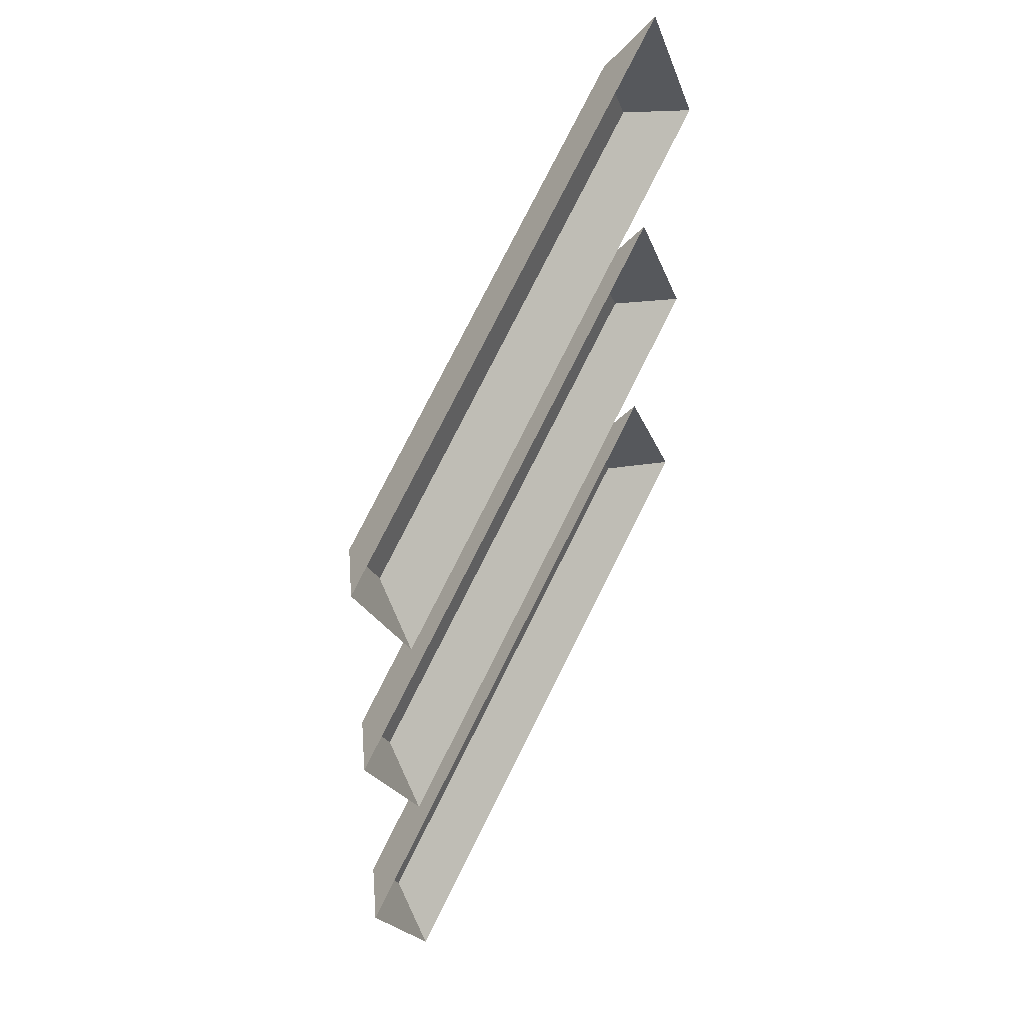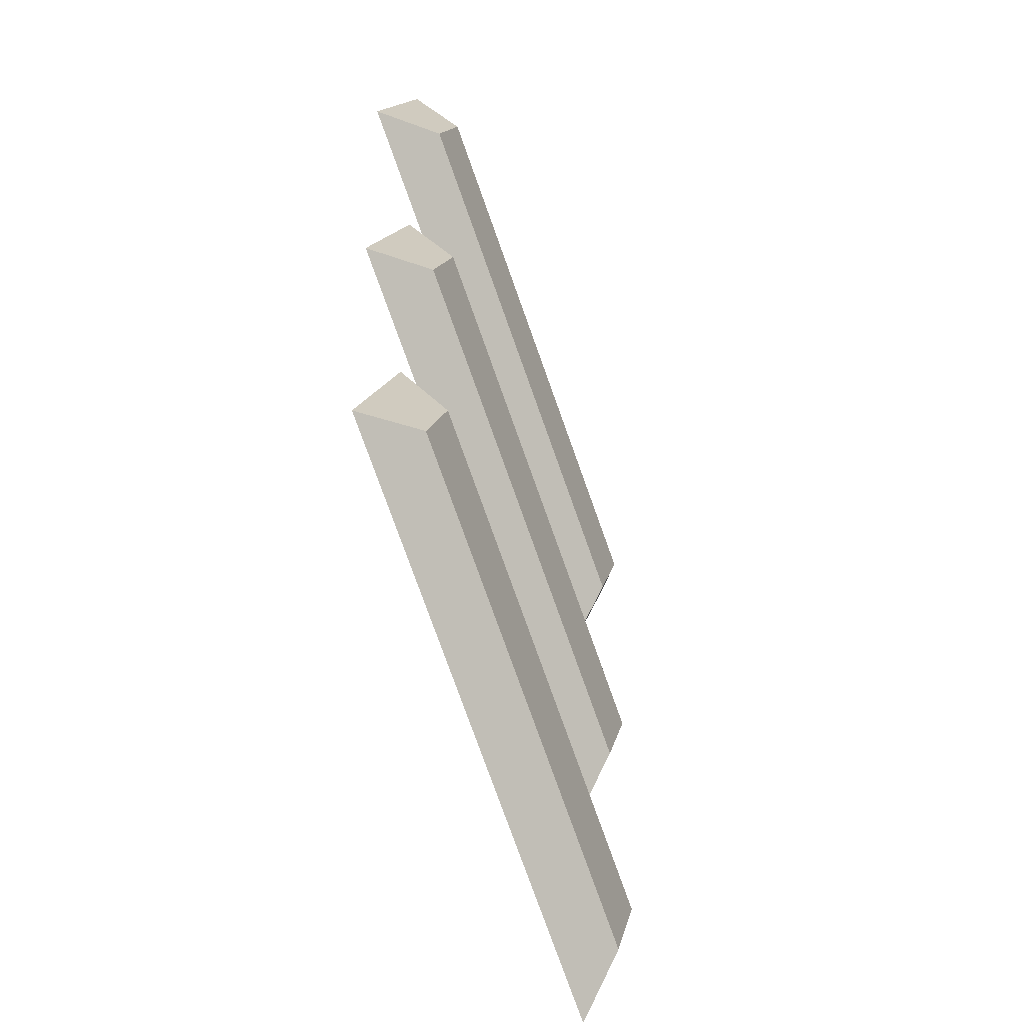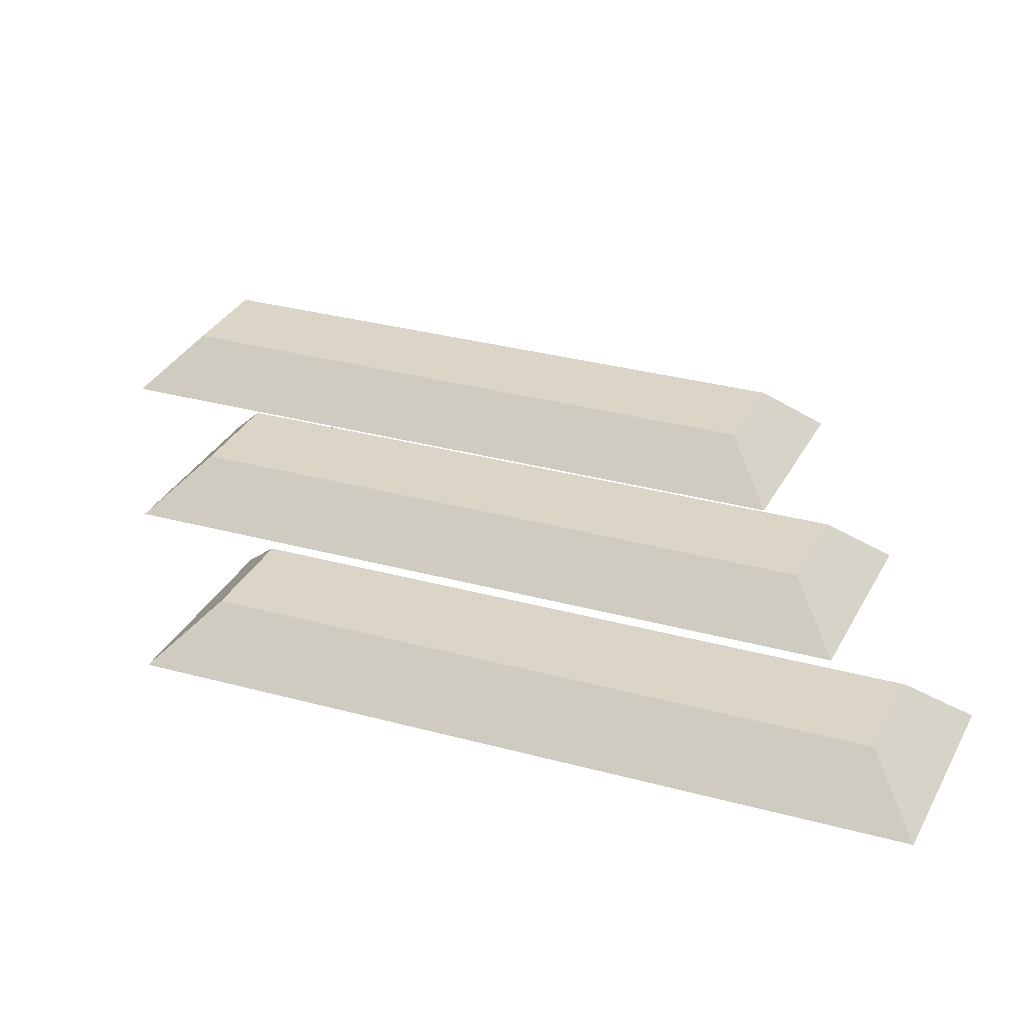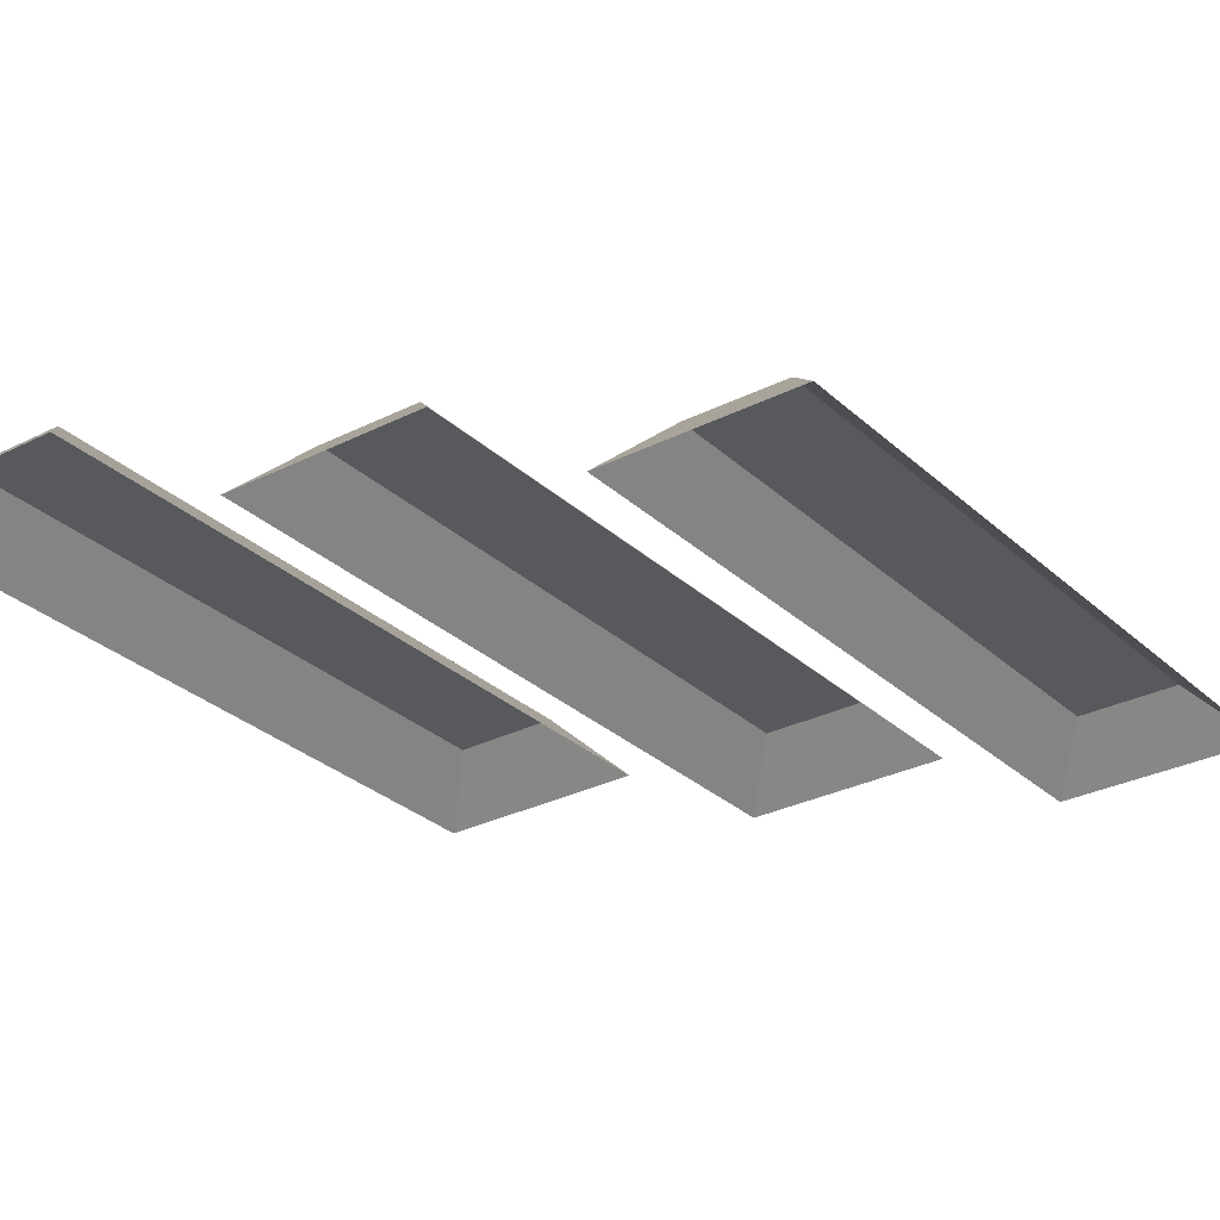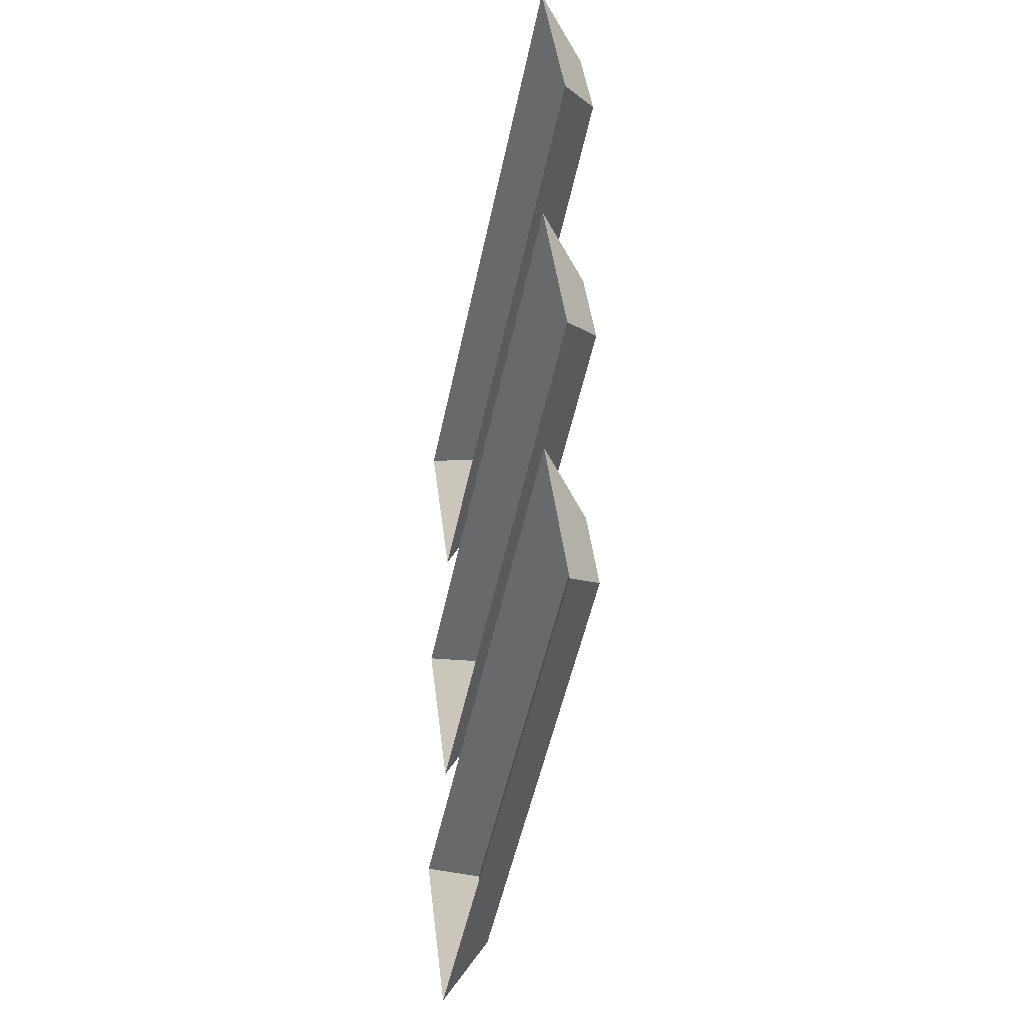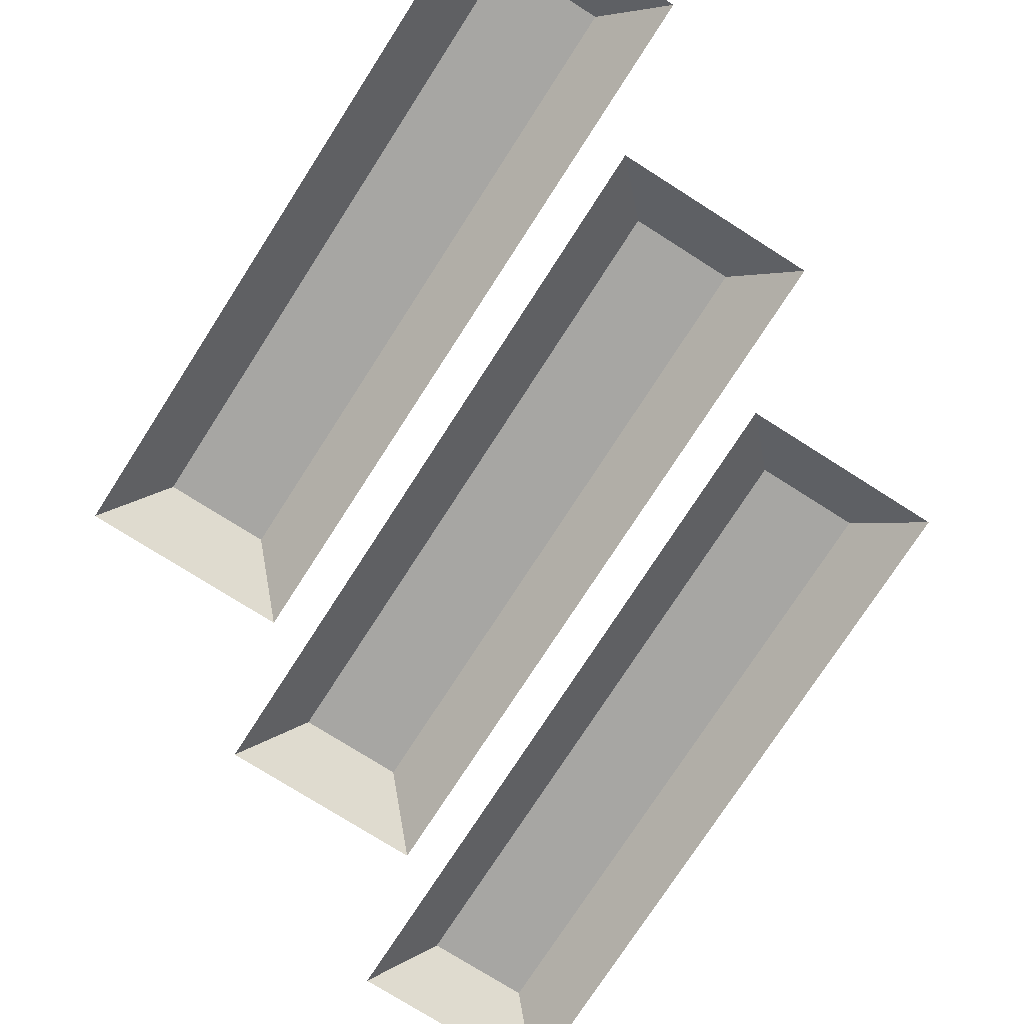
<metadata>
{"format":"obj","ext":"obj","renderer":"f3d","projection":"perspective","resolution":1024,"background":"white","views":[{"elev":44.0,"azim":-58.8,"up":"+Z"},{"elev":-46.8,"azim":113.0,"up":"+Z"},{"elev":29.6,"azim":172.3,"up":"+Y"},{"elev":-29.3,"azim":96.9,"up":"+Y"},{"elev":-18.6,"azim":76.7,"up":"+Z"},{"elev":-74.1,"azim":-152.6,"up":"+Y"}]}
</metadata>
<code>
o RUNE_STYLE_E_ACTIVE_Plane.026
v 0.322 0.03125 0.4333
v 0.6468 0.03125 0.6208
v 0.3532 0.03125 0.3792
v 0.678 0.03125 0.5667
v 0.2793 0 0.4448
v 0.6582 0 0.6635
v 0.3418 0 0.3365
v 0.7207 0 0.5552
v 0.322 0.03125 0.2614
v 0.6468 0.03125 0.4489
v 0.3532 0.03125 0.2073
v 0.678 0.03125 0.3948
v 0.2793 0 0.2729
v 0.6582 0 0.4916
v 0.3418 0 0.1646
v 0.7207 0 0.3834
v 0.678 0.03125 0.7386
v 0.3532 0.03125 0.5511
v 0.6468 0.03125 0.7927
v 0.322 0.03125 0.6052
v 0.7207 0 0.7271
v 0.3418 0 0.5084
v 0.6582 0 0.8354
v 0.2793 0 0.6166
f 1 2 4 3
f 3 4 8 7
f 2 1 5 6
f 2 6 8 4
f 1 3 7 5
f 9 10 12 11
f 11 12 16 15
f 10 9 13 14
f 10 14 16 12
f 9 11 15 13
f 17 18 20 19
f 19 20 24 23
f 18 17 21 22
f 18 22 24 20
f 17 19 23 21

</code>
